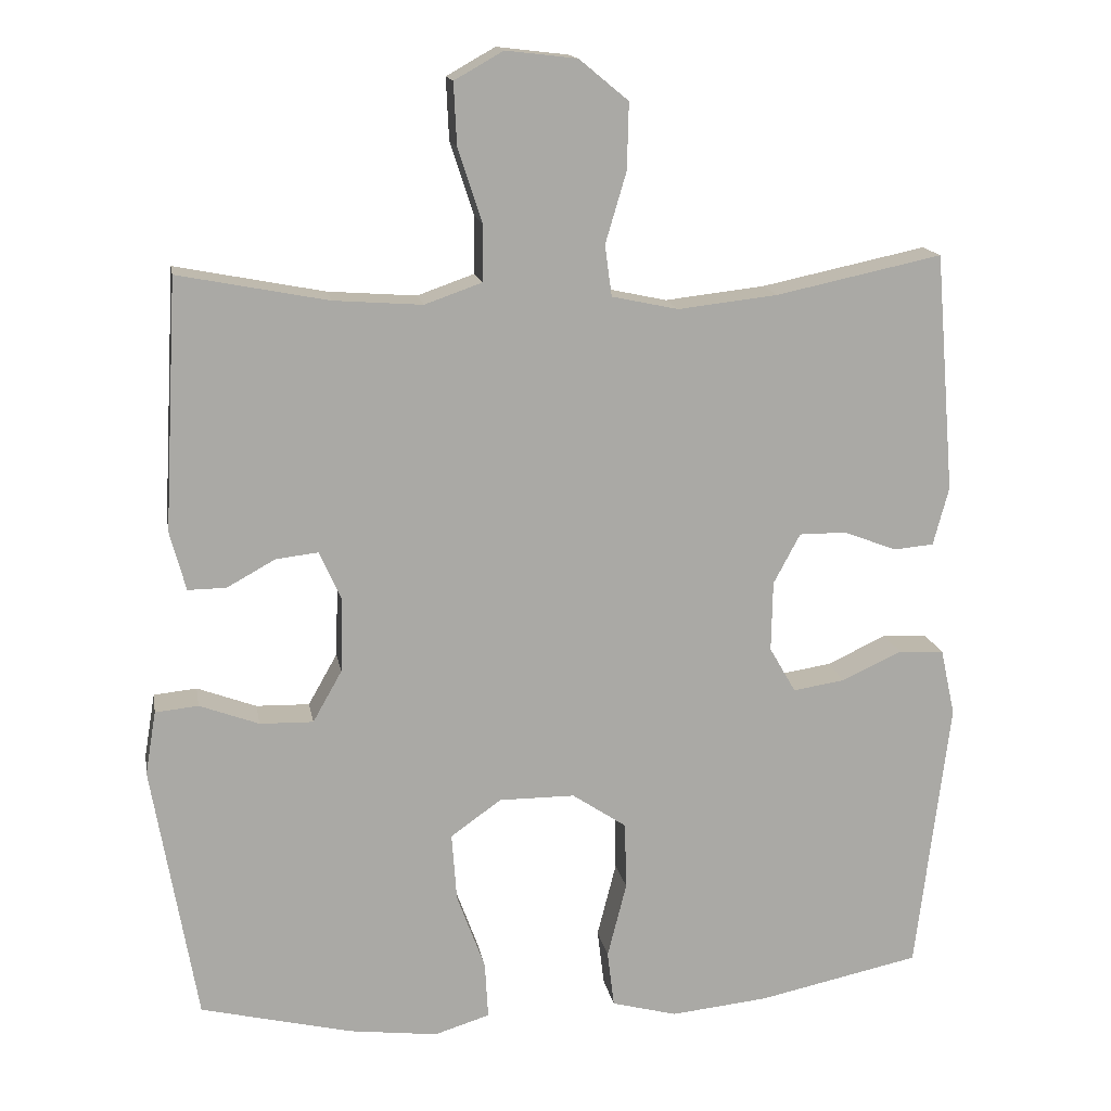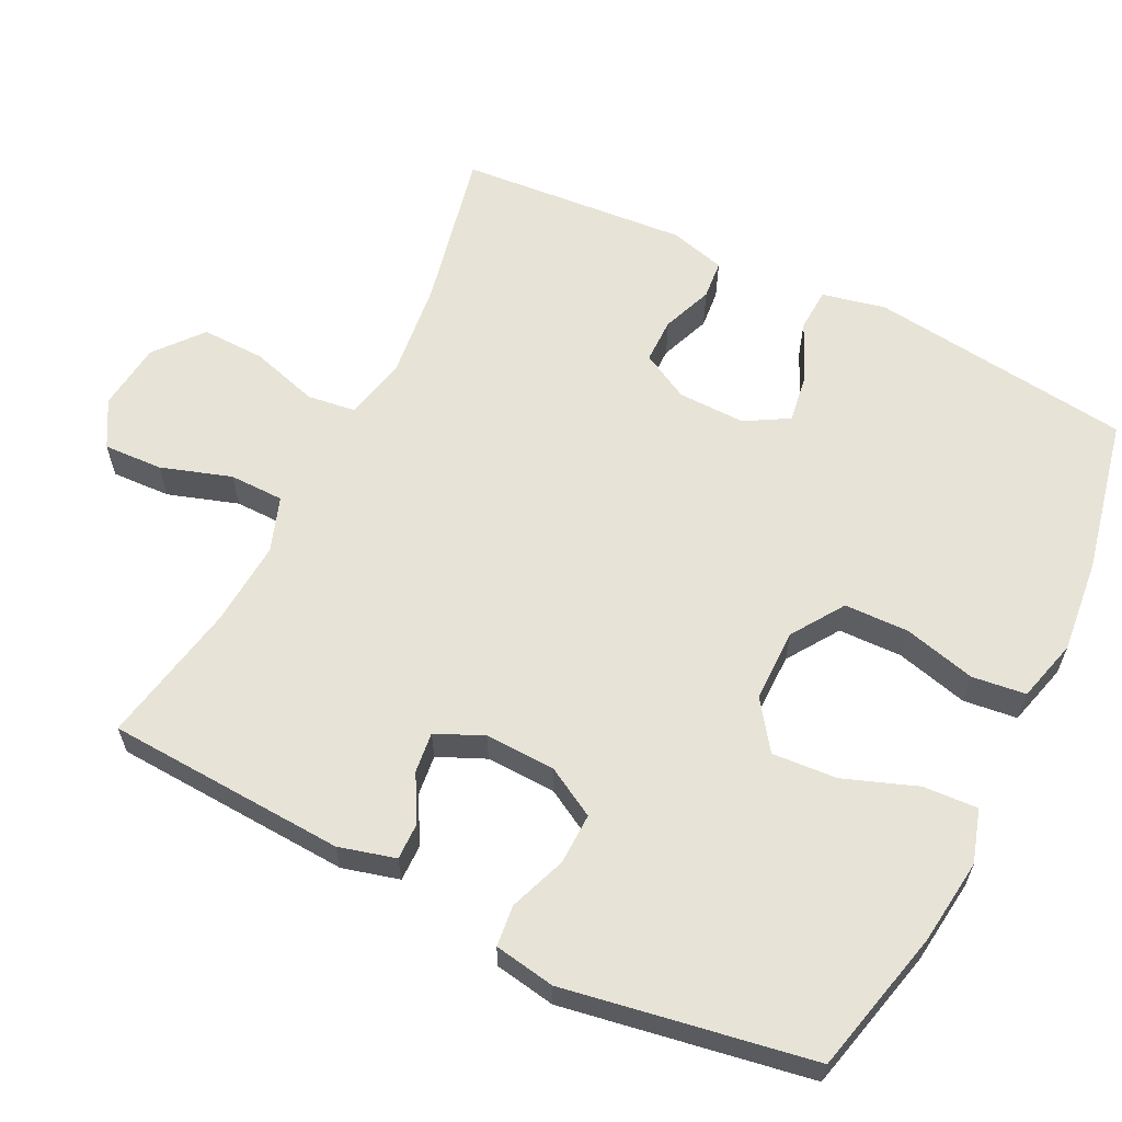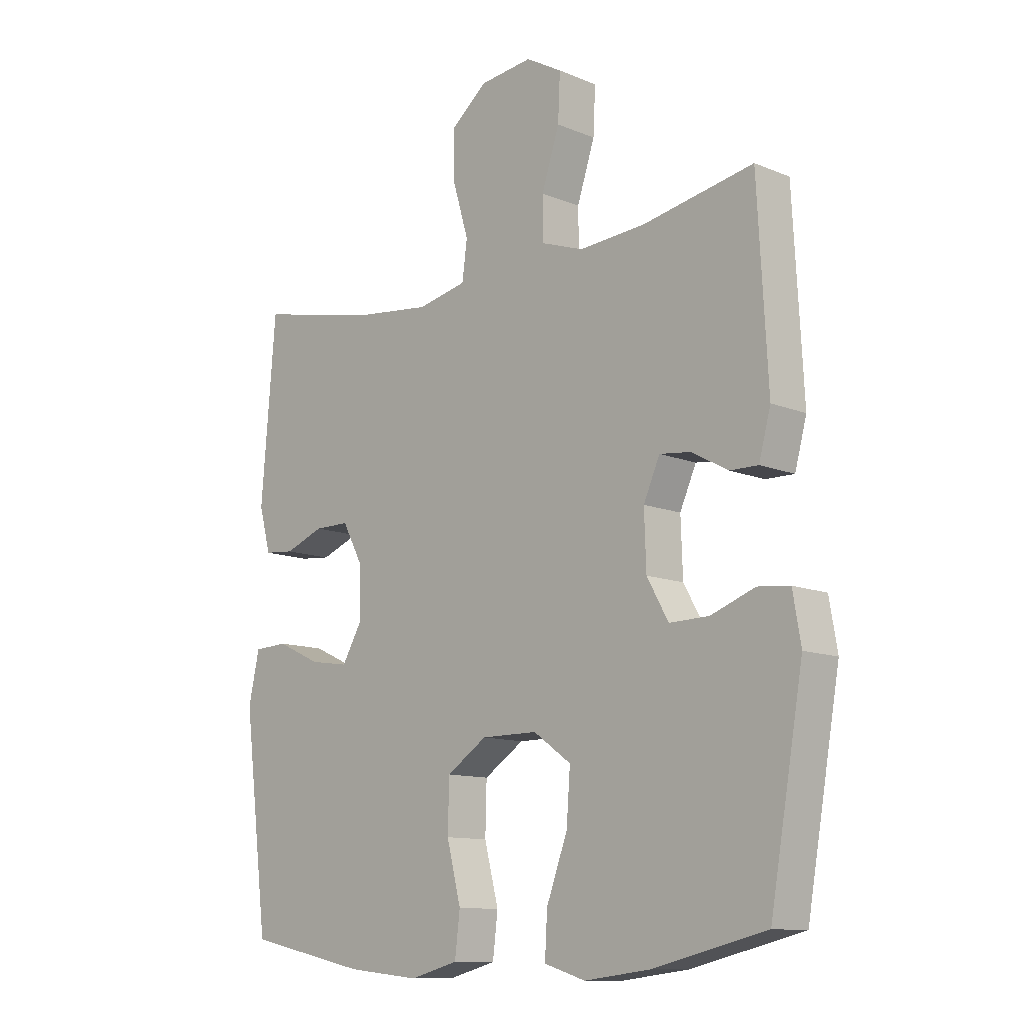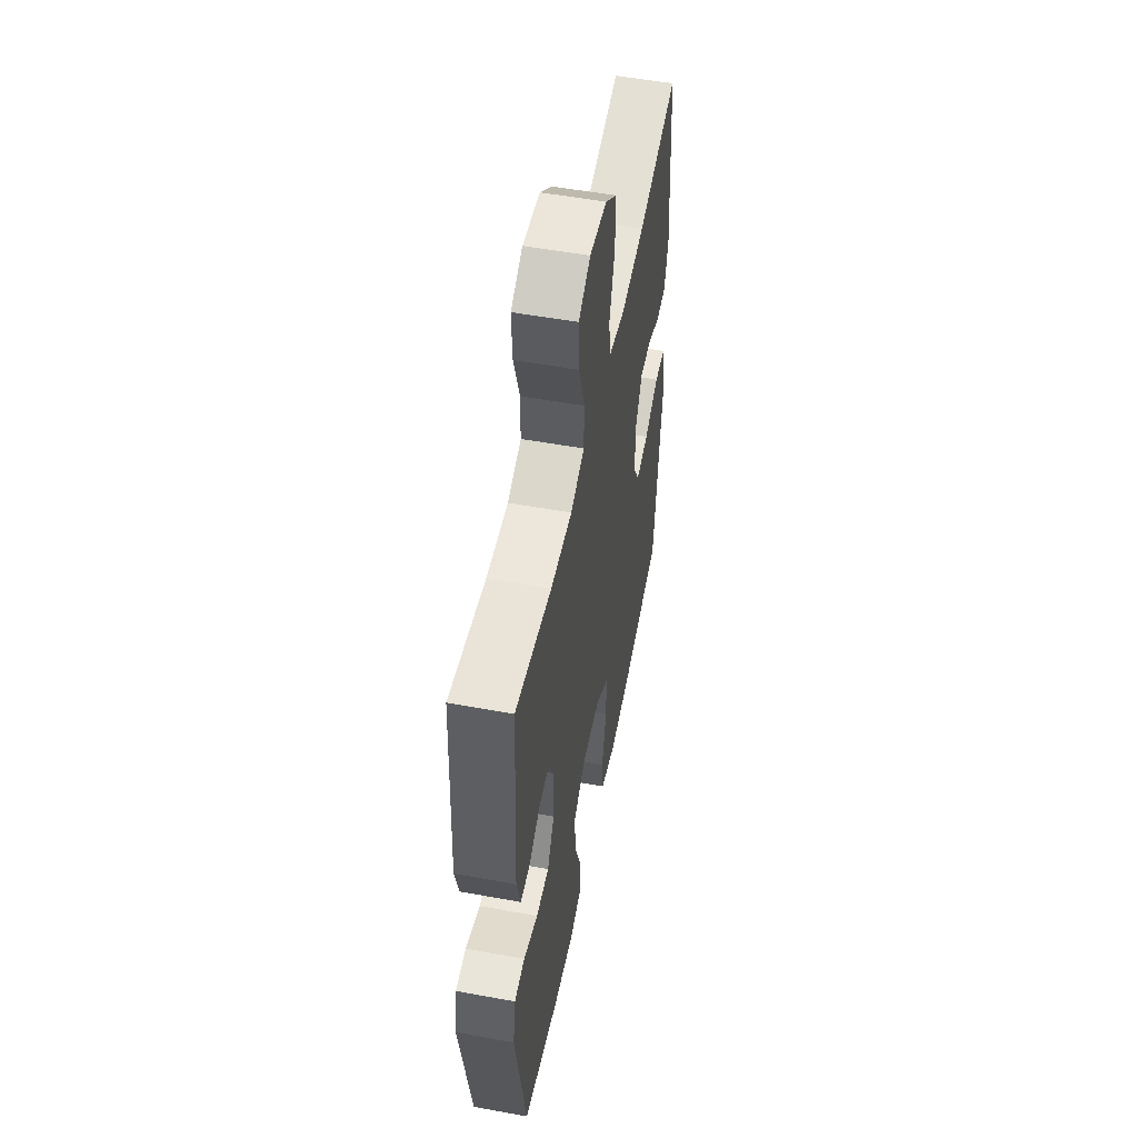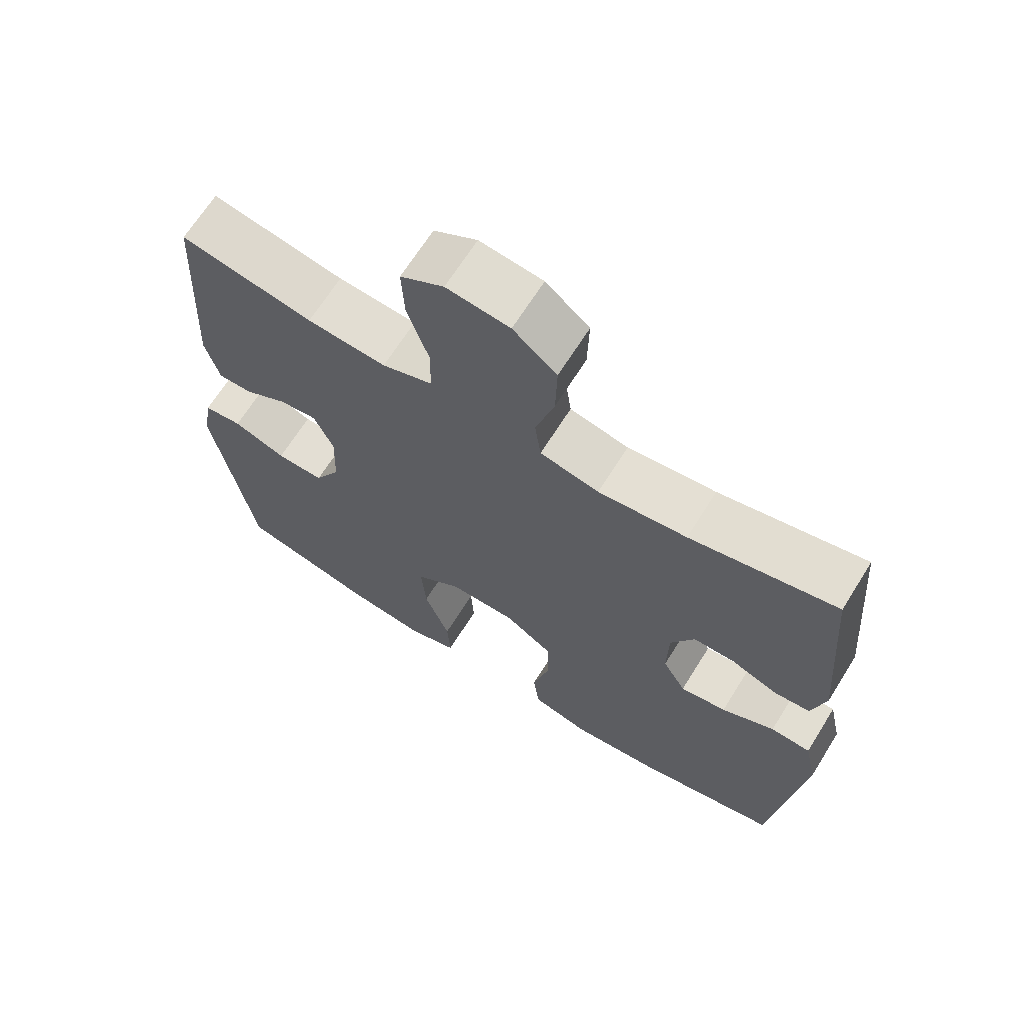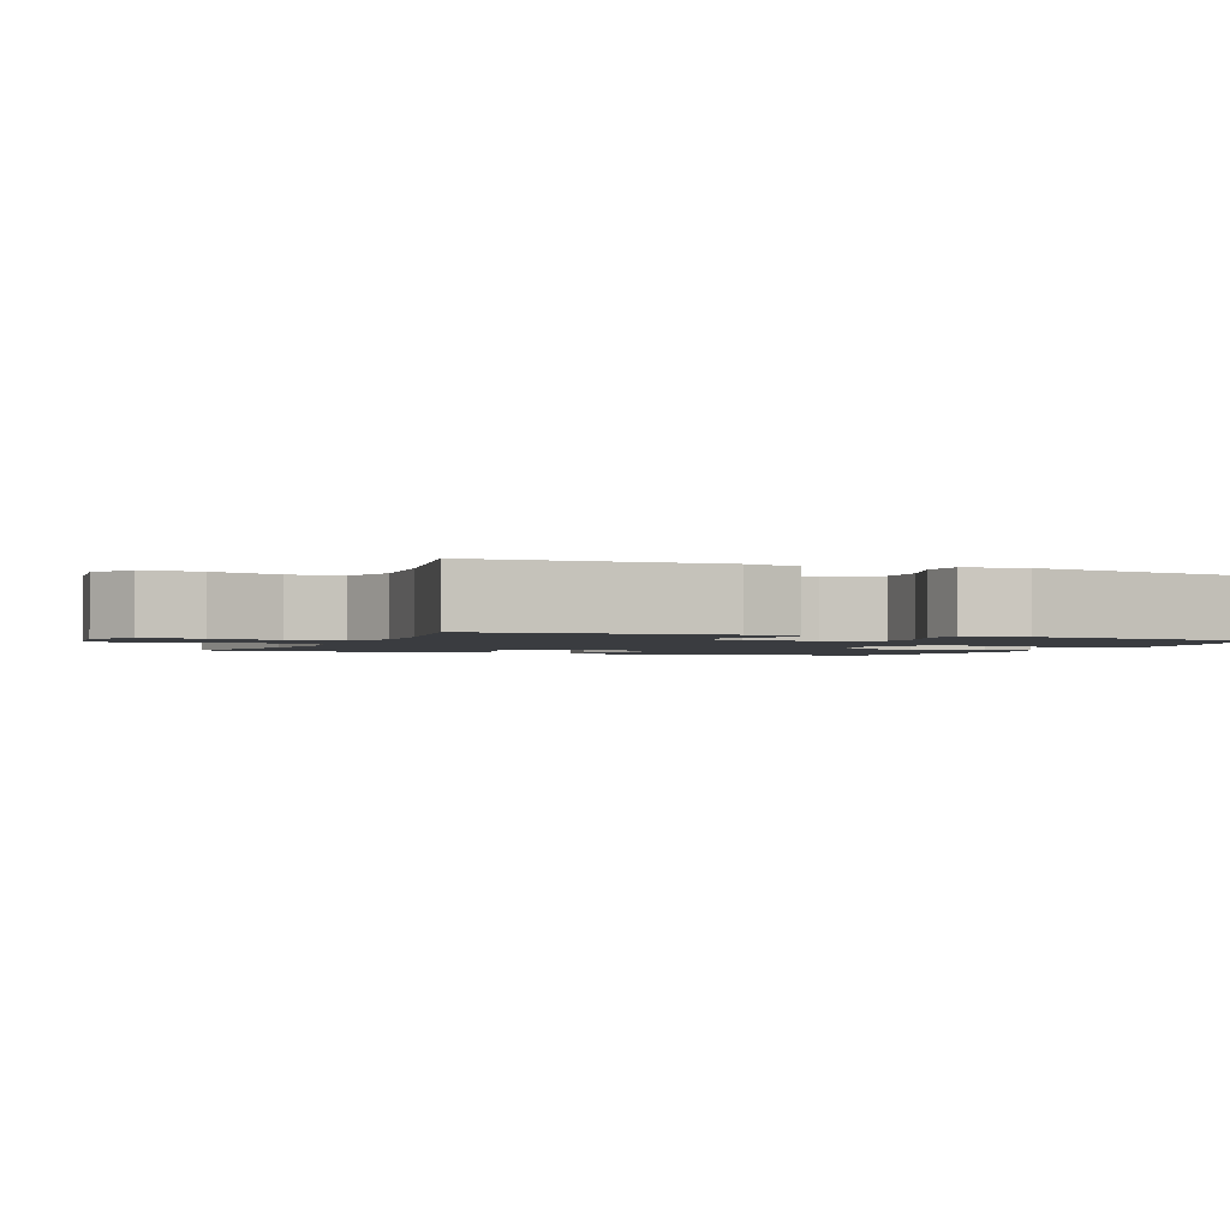
<metadata>
{"format":"obj","ext":"obj","renderer":"f3d","projection":"perspective","resolution":1024,"background":"white","views":[{"elev":15.0,"azim":170.2,"up":"+Z"},{"elev":61.9,"azim":116.4,"up":"+Y"},{"elev":-11.5,"azim":45.1,"up":"+Z"},{"elev":53.1,"azim":101.1,"up":"+Z"},{"elev":66.9,"azim":-148.0,"up":"+Z"},{"elev":-1.9,"azim":67.5,"up":"+Y"}]}
</metadata>
<code>
o path8836
v -0.2879 0.0375 -0.5669
v -0.158 0.0375 -0.5803
v -0.07133 0.0375 -0.5573
v -0.06225 0.0375 -0.4826
v -0.0877 0.0375 -0.3824
v -0.08531 0.0375 -0.2931
v -0.01338 0.0375 -0.2451
v 0.08707 0.0375 -0.2449
v 0.1543 0.0375 -0.2929
v 0.1477 0.0375 -0.3834
v 0.1102 0.0375 -0.4851
v 0.1059 0.0375 -0.5608
v 0.1794 0.0375 -0.5836
v 0.2977 0.0375 -0.5691
v 0.4984 0.0375 -0.5209
v 0.5578 0.0375 -0.1783
v 0.5436 0.0375 -0.09398
v 0.4865 0.0375 -0.08813
v 0.4077 0.0375 -0.1174
v 0.3368 0.0375 -0.119
v 0.2983 0.0375 -0.05065
v 0.2949 0.0375 0.04699
v 0.3242 0.0375 0.1128
v 0.3803 0.0375 0.1064
v 0.4446 0.0375 0.07083
v 0.4953 0.0375 0.07014
v 0.5164 0.0375 0.1487
v 0.4984 0.0375 0.4808
v 0.2999 0.0375 0.4425
v 0.1819 0.0375 0.4339
v 0.1063 0.0375 0.4606
v 0.1054 0.0375 0.5361
v 0.1372 0.0375 0.6333
v 0.1411 0.0375 0.7154
v 0.07642 0.0375 0.7521
v -0.01801 0.0375 0.7411
v -0.08342 0.0375 0.6871
v -0.08119 0.0375 0.5994
v -0.05344 0.0375 0.5055
v -0.0624 0.0375 0.4378
v -0.1508 0.0375 0.4189
v -0.2834 0.0375 0.434
v -0.5035 0.0375 0.4808
v -0.5296 0.0375 0.1641
v -0.509 0.0375 0.08647
v -0.4553 0.0375 0.08159
v -0.3854 0.0375 0.1086
v -0.3227 0.0375 0.1085
v -0.2872 0.0375 0.0421
v -0.2853 0.0375 -0.05106
v -0.3202 0.0375 -0.1115
v -0.3894 0.0375 -0.1008
v -0.4688 0.0375 -0.06404
v -0.5288 0.0375 -0.06725
v -0.5482 0.0375 -0.1558
v -0.5035 0.0375 -0.5209
v -0.2879 -0.0375 -0.5669
v -0.158 -0.0375 -0.5803
v -0.07133 -0.0375 -0.5573
v -0.06225 -0.0375 -0.4826
v -0.0877 -0.0375 -0.3824
v -0.08531 -0.0375 -0.2931
v -0.01338 -0.0375 -0.2451
v 0.08707 -0.0375 -0.2449
v 0.1543 -0.0375 -0.2929
v 0.1477 -0.0375 -0.3834
v 0.1102 -0.0375 -0.4851
v 0.1059 -0.0375 -0.5608
v 0.1794 -0.0375 -0.5836
v 0.2977 -0.0375 -0.5691
v 0.4984 -0.0375 -0.5209
v 0.5578 -0.0375 -0.1783
v 0.5436 -0.0375 -0.09398
v 0.4865 -0.0375 -0.08813
v 0.4077 -0.0375 -0.1174
v 0.3368 -0.0375 -0.119
v 0.2983 -0.0375 -0.05065
v 0.2949 -0.0375 0.04699
v 0.3242 -0.0375 0.1128
v 0.3803 -0.0375 0.1064
v 0.4446 -0.0375 0.07083
v 0.4953 -0.0375 0.07014
v 0.5164 -0.0375 0.1487
v 0.4984 -0.0375 0.4808
v 0.2999 -0.0375 0.4425
v 0.1819 -0.0375 0.4339
v 0.1063 -0.0375 0.4606
v 0.1054 -0.0375 0.5361
v 0.1372 -0.0375 0.6333
v 0.1411 -0.0375 0.7154
v 0.07642 -0.0375 0.7521
v -0.01801 -0.0375 0.7411
v -0.08342 -0.0375 0.6871
v -0.08119 -0.0375 0.5994
v -0.05344 -0.0375 0.5055
v -0.0624 -0.0375 0.4378
v -0.1508 -0.0375 0.4189
v -0.2834 -0.0375 0.434
v -0.5035 -0.0375 0.4808
v -0.5296 -0.0375 0.1641
v -0.509 -0.0375 0.08647
v -0.4553 -0.0375 0.08159
v -0.3854 -0.0375 0.1086
v -0.3227 -0.0375 0.1085
v -0.2872 -0.0375 0.0421
v -0.2853 -0.0375 -0.05106
v -0.3202 -0.0375 -0.1115
v -0.3894 -0.0375 -0.1008
v -0.4688 -0.0375 -0.06404
v -0.5288 -0.0375 -0.06725
v -0.5482 -0.0375 -0.1558
v -0.5035 -0.0375 -0.5209
v 0.1411 0.0375 0.7154
v 0.1411 0.0375 0.7154
v 0.07642 0.0375 0.7521
v -0.01801 0.0375 0.7411
v -0.08342 0.0375 0.6871
v 0.1372 0.0375 0.6333
v -0.08119 0.0375 0.5994
v 0.1054 0.0375 0.5361
v -0.05344 0.0375 0.5055
v 0.1063 0.0375 0.4606
v 0.1063 0.0375 0.4606
v -0.0624 0.0375 0.4378
v -0.0624 0.0375 0.4378
v 0.4984 0.0375 0.4808
v 0.4984 0.0375 0.4808
v 0.2999 0.0375 0.4425
v 0.1819 0.0375 0.4339
v -0.2834 0.0375 0.434
v -0.5035 0.0375 0.4808
v -0.5035 0.0375 0.4808
v -0.1508 0.0375 0.4189
v -0.5296 0.0375 0.1641
v 0.5164 0.0375 0.1487
v -0.509 0.0375 0.08647
v -0.509 0.0375 0.08647
v 0.4953 0.0375 0.07014
v 0.4953 0.0375 0.07014
v 0.3242 0.0375 0.1128
v 0.3242 0.0375 0.1128
v 0.3803 0.0375 0.1064
v 0.2949 0.0375 0.04699
v -0.3854 0.0375 0.1086
v -0.3227 0.0375 0.1085
v -0.3227 0.0375 0.1085
v -0.4553 0.0375 0.08159
v -0.2872 0.0375 0.0421
v 0.4446 0.0375 0.07083
v 0.2983 0.0375 -0.05065
v -0.2853 0.0375 -0.05106
v 0.3368 0.0375 -0.119
v 0.3368 0.0375 -0.119
v -0.3202 0.0375 -0.1115
v -0.3202 0.0375 -0.1115
v -0.3894 0.0375 -0.1008
v -0.4688 0.0375 -0.06404
v -0.5288 0.0375 -0.06725
v -0.5288 0.0375 -0.06725
v -0.5482 0.0375 -0.1558
v 0.5436 0.0375 -0.09398
v 0.5436 0.0375 -0.09398
v 0.4865 0.0375 -0.08813
v 0.4077 0.0375 -0.1174
v 0.5578 0.0375 -0.1783
v -0.01338 0.0375 -0.2451
v 0.08707 0.0375 -0.2449
v 0.1543 0.0375 -0.2929
v -0.08531 0.0375 -0.2931
v 0.1477 0.0375 -0.3834
v -0.0877 0.0375 -0.3824
v -0.06225 0.0375 -0.4826
v 0.1102 0.0375 -0.4851
v 0.4984 0.0375 -0.5209
v 0.4984 0.0375 -0.5209
v -0.07133 0.0375 -0.5573
v -0.07133 0.0375 -0.5573
v 0.1059 0.0375 -0.5608
v 0.1059 0.0375 -0.5608
v -0.5035 0.0375 -0.5209
v -0.5035 0.0375 -0.5209
v -0.2879 0.0375 -0.5669
v 0.2977 0.0375 -0.5691
v -0.158 0.0375 -0.5803
v 0.1794 0.0375 -0.5836
v 0.1411 -0.0375 0.7154
v 0.1411 -0.0375 0.7154
v 0.07642 -0.0375 0.7521
v -0.01801 -0.0375 0.7411
v -0.08342 -0.0375 0.6871
v 0.1372 -0.0375 0.6333
v -0.08119 -0.0375 0.5994
v 0.1054 -0.0375 0.5361
v -0.05344 -0.0375 0.5055
v 0.1063 -0.0375 0.4606
v 0.1063 -0.0375 0.4606
v -0.0624 -0.0375 0.4378
v -0.0624 -0.0375 0.4378
v 0.4984 -0.0375 0.4808
v 0.4984 -0.0375 0.4808
v 0.2999 -0.0375 0.4425
v 0.1819 -0.0375 0.4339
v -0.2834 -0.0375 0.434
v -0.5035 -0.0375 0.4808
v -0.5035 -0.0375 0.4808
v -0.1508 -0.0375 0.4189
v -0.5296 -0.0375 0.1641
v 0.5164 -0.0375 0.1487
v -0.509 -0.0375 0.08647
v -0.509 -0.0375 0.08647
v 0.4953 -0.0375 0.07014
v 0.4953 -0.0375 0.07014
v 0.3242 -0.0375 0.1128
v 0.3242 -0.0375 0.1128
v 0.3803 -0.0375 0.1064
v 0.2949 -0.0375 0.04699
v -0.3854 -0.0375 0.1086
v -0.3227 -0.0375 0.1085
v -0.3227 -0.0375 0.1085
v -0.4553 -0.0375 0.08159
v -0.2872 -0.0375 0.0421
v 0.4446 -0.0375 0.07083
v 0.2983 -0.0375 -0.05065
v -0.2853 -0.0375 -0.05106
v 0.3368 -0.0375 -0.119
v 0.3368 -0.0375 -0.119
v -0.3202 -0.0375 -0.1115
v -0.3202 -0.0375 -0.1115
v -0.3894 -0.0375 -0.1008
v -0.4688 -0.0375 -0.06404
v -0.5288 -0.0375 -0.06725
v -0.5288 -0.0375 -0.06725
v -0.5482 -0.0375 -0.1558
v 0.5436 -0.0375 -0.09398
v 0.5436 -0.0375 -0.09398
v 0.4865 -0.0375 -0.08813
v 0.4077 -0.0375 -0.1174
v 0.5578 -0.0375 -0.1783
v -0.01338 -0.0375 -0.2451
v 0.08707 -0.0375 -0.2449
v 0.1543 -0.0375 -0.2929
v -0.08531 -0.0375 -0.2931
v 0.1477 -0.0375 -0.3834
v -0.0877 -0.0375 -0.3824
v -0.06225 -0.0375 -0.4826
v 0.1102 -0.0375 -0.4851
v 0.4984 -0.0375 -0.5209
v 0.4984 -0.0375 -0.5209
v -0.07133 -0.0375 -0.5573
v -0.07133 -0.0375 -0.5573
v 0.1059 -0.0375 -0.5608
v 0.1059 -0.0375 -0.5608
v -0.5035 -0.0375 -0.5209
v -0.5035 -0.0375 -0.5209
v -0.2879 -0.0375 -0.5669
v 0.2977 -0.0375 -0.5691
v -0.158 -0.0375 -0.5803
v 0.1794 -0.0375 -0.5836
f 213 202 216
f 225 247 237
f 244 257 245
f 211 208 222
f 253 229 233
f 247 225 241
f 245 257 249
f 239 221 224
f 229 230 233
f 227 242 224
f 243 246 256
f 225 240 241
f 194 193 192
f 242 227 244
f 255 227 253
f 223 216 240
f 197 206 221
f 193 194 195
f 201 208 199
f 238 237 247
f 253 227 229
f 192 189 190
f 216 202 197
f 244 227 255
f 237 238 236
f 216 197 221
f 256 246 258
f 189 192 191
f 217 207 220
f 195 194 197
f 218 203 217
f 207 203 204
f 207 217 203
f 247 241 243
f 223 240 225
f 188 189 191
f 186 188 191
f 208 201 215
f 220 207 209
f 215 201 213
f 236 238 234
f 202 195 197
f 257 244 255
f 233 230 231
f 222 208 215
f 202 213 201
f 221 206 218
f 203 218 206
f 216 221 239
f 191 192 193
f 240 216 239
f 258 246 251
f 239 224 242
f 247 243 256
f 114 35 91 187
f 35 36 92 91
f 36 37 93 92
f 33 34 90 89
f 37 38 94 93
f 32 33 89 88
f 38 39 95 94
f 123 32 88 196
f 39 125 198 95
f 127 29 85 200
f 30 31 87 86
f 42 132 205 98
f 29 30 86 85
f 40 41 97 96
f 41 42 98 97
f 43 44 100 99
f 27 28 84 83
f 44 137 210 100
f 139 27 83 212
f 141 24 80 214
f 22 23 79 78
f 47 146 219 103
f 46 47 103 102
f 45 46 102 101
f 48 49 105 104
f 25 26 82 81
f 24 25 81 80
f 21 22 78 77
f 49 50 106 105
f 153 21 77 226
f 50 155 228 106
f 52 53 109 108
f 53 159 232 109
f 54 55 111 110
f 162 18 74 235
f 18 19 75 74
f 16 17 73 72
f 51 52 108 107
f 19 20 76 75
f 7 8 64 63
f 8 9 65 64
f 6 7 63 62
f 9 10 66 65
f 5 6 62 61
f 4 5 61 60
f 10 11 67 66
f 175 16 72 248
f 177 4 60 250
f 11 179 252 67
f 55 181 254 111
f 56 1 57 112
f 14 15 71 70
f 2 3 59 58
f 1 2 58 57
f 13 14 70 69
f 12 13 69 68
f 140 143 129
f 152 164 174
f 171 172 184
f 138 149 135
f 180 160 156
f 174 168 152
f 172 176 184
f 166 151 148
f 156 160 157
f 154 151 169
f 170 183 173
f 152 168 167
f 121 119 120
f 169 171 154
f 182 180 154
f 150 167 143
f 124 148 133
f 120 122 121
f 128 126 135
f 165 174 164
f 180 156 154
f 119 117 116
f 143 124 129
f 171 182 154
f 164 163 165
f 143 148 124
f 183 185 173
f 116 118 119
f 144 147 134
f 122 124 121
f 145 144 130
f 134 131 130
f 134 130 144
f 174 170 168
f 150 152 167
f 115 118 116
f 113 118 115
f 135 142 128
f 147 136 134
f 142 140 128
f 163 161 165
f 129 124 122
f 184 182 171
f 160 158 157
f 149 142 135
f 129 128 140
f 148 145 133
f 130 133 145
f 143 166 148
f 118 120 119
f 167 166 143
f 185 178 173
f 166 169 151
f 174 183 170

</code>
